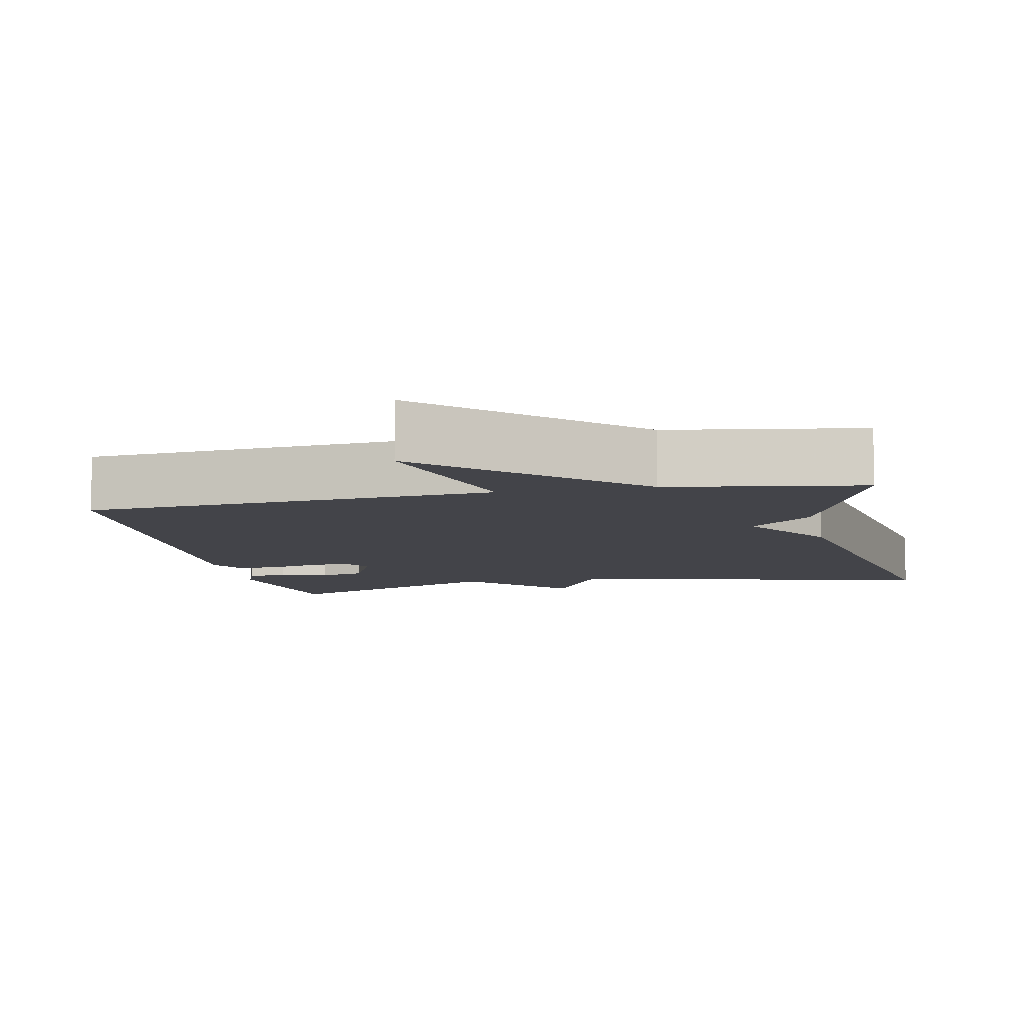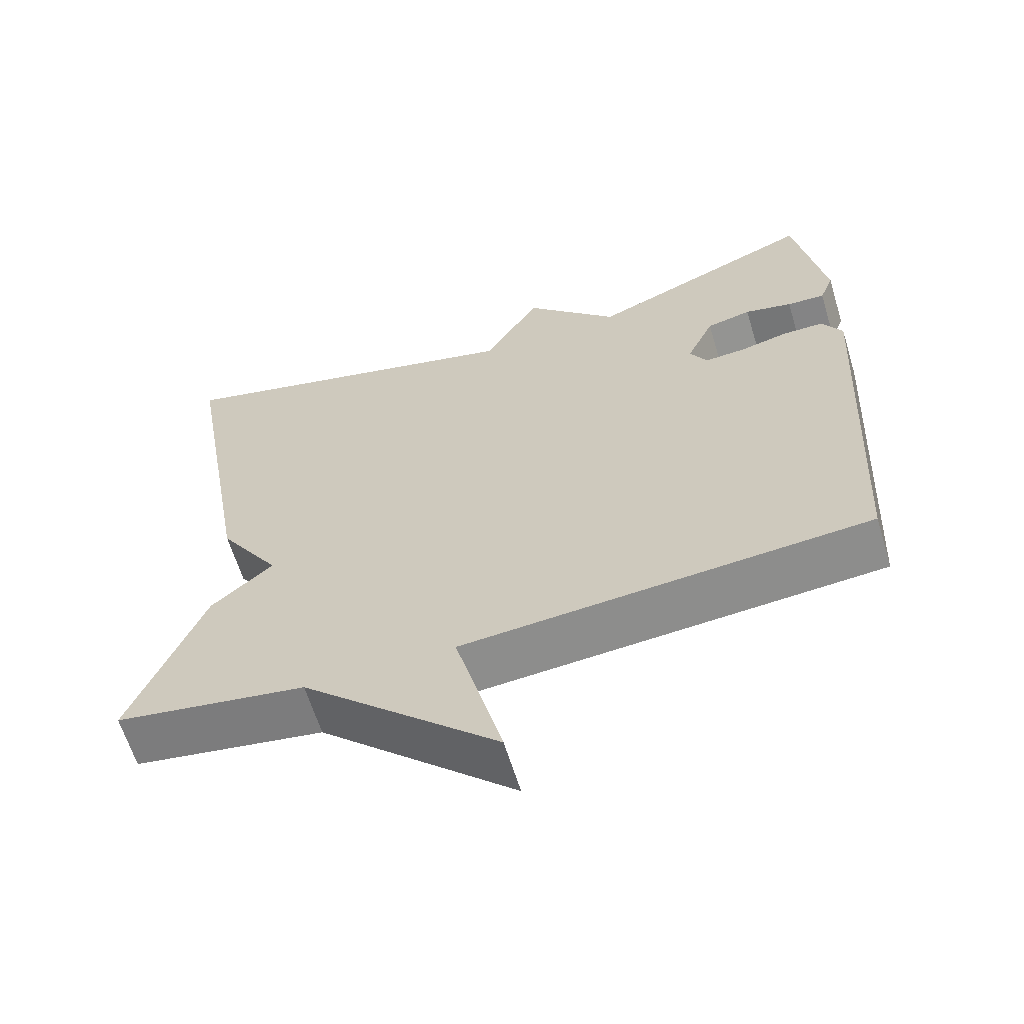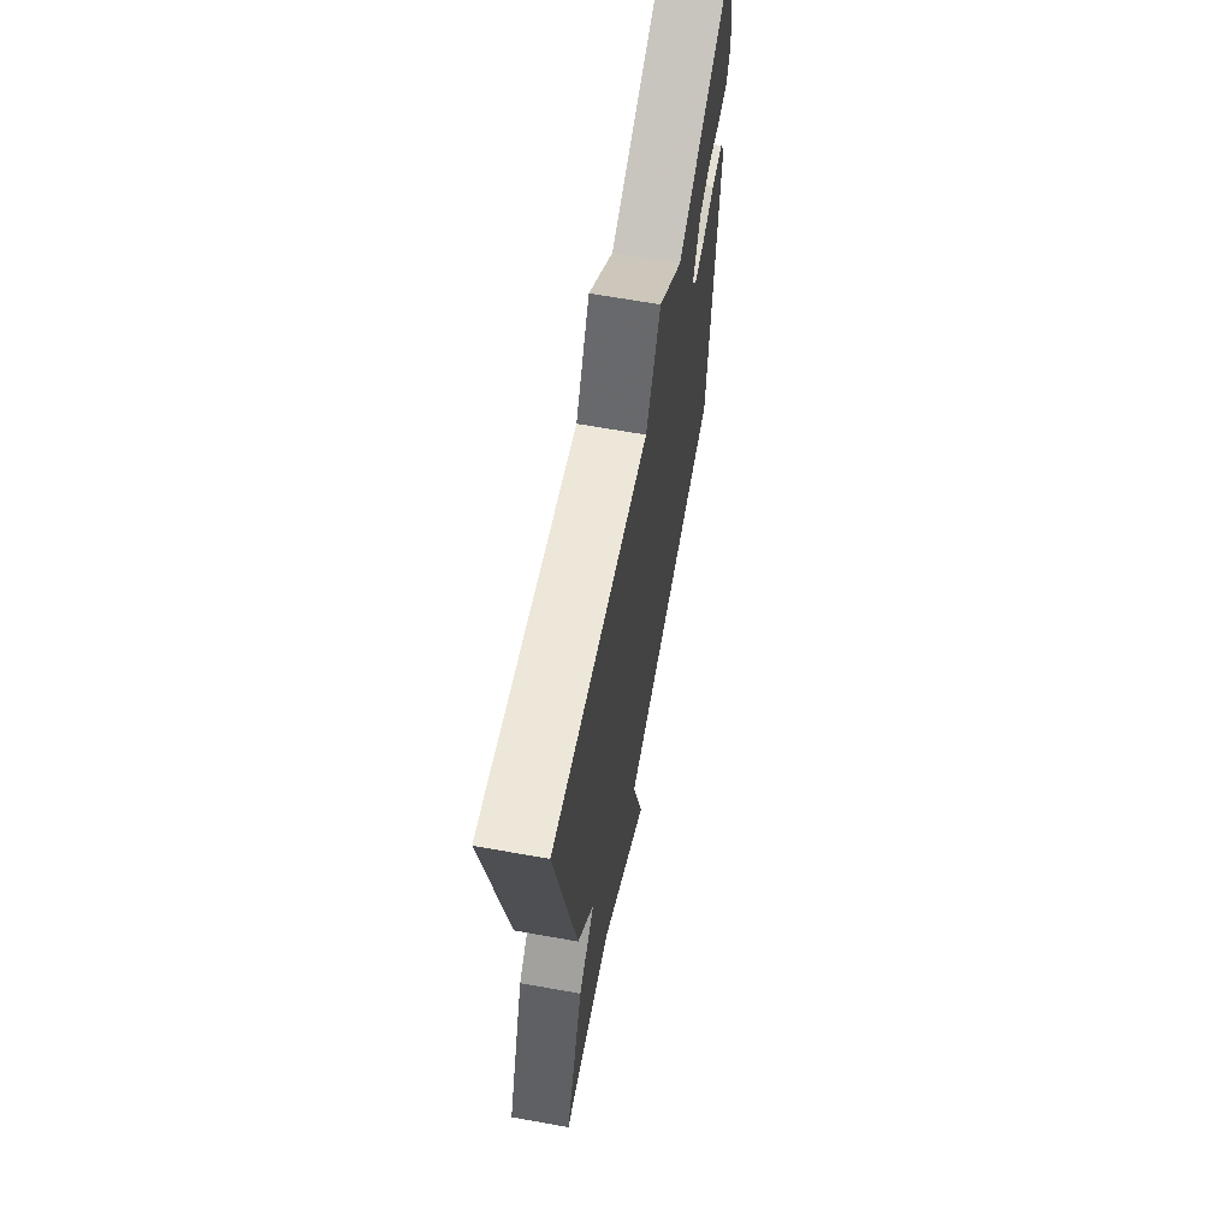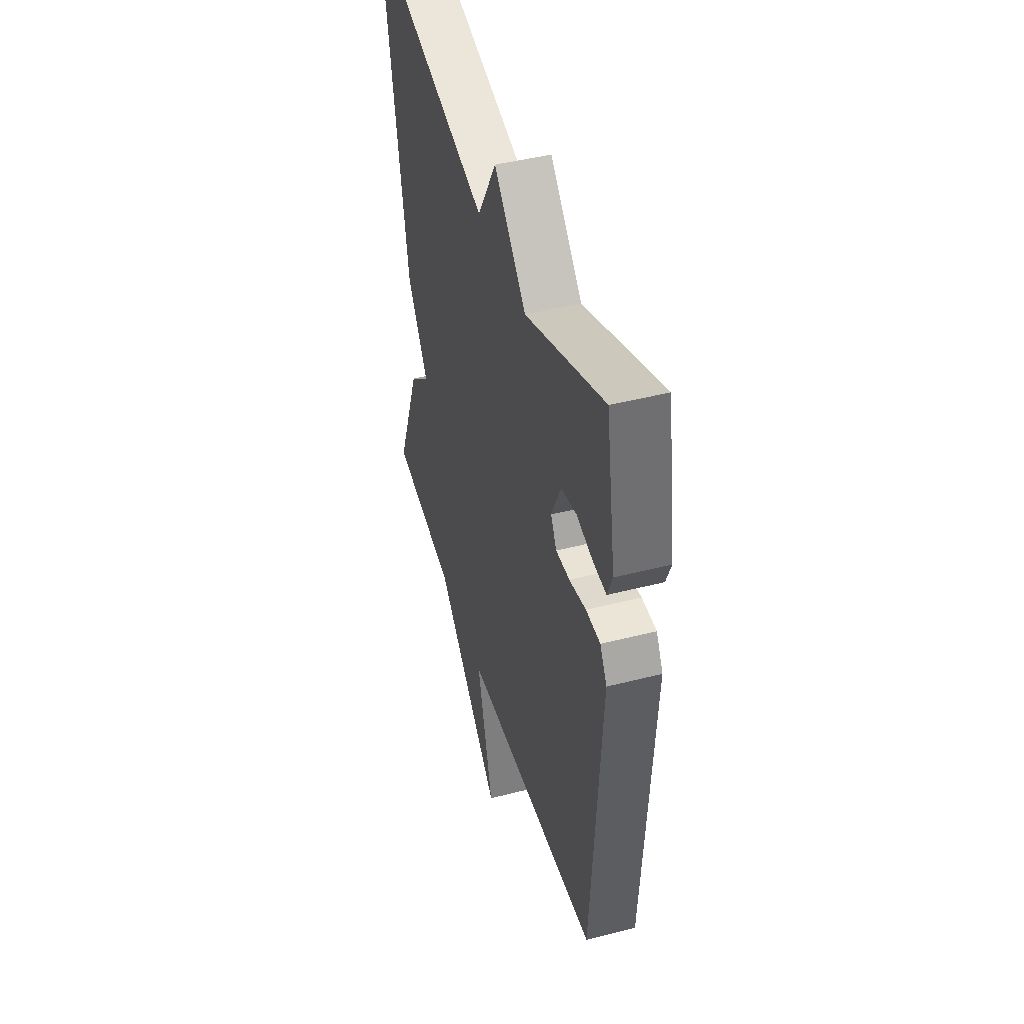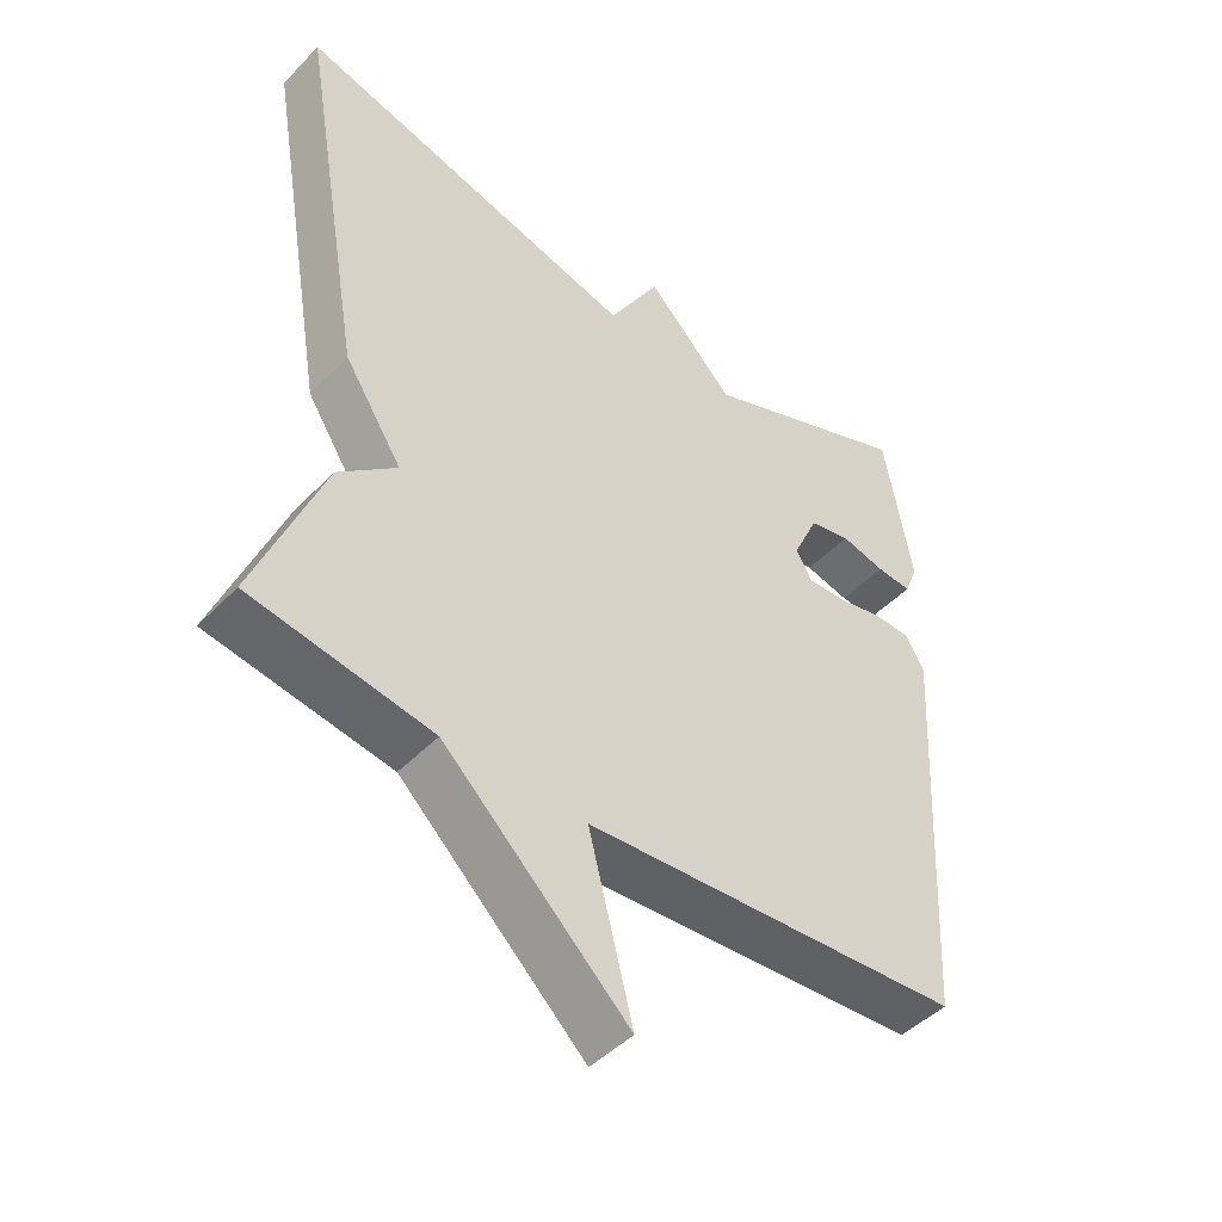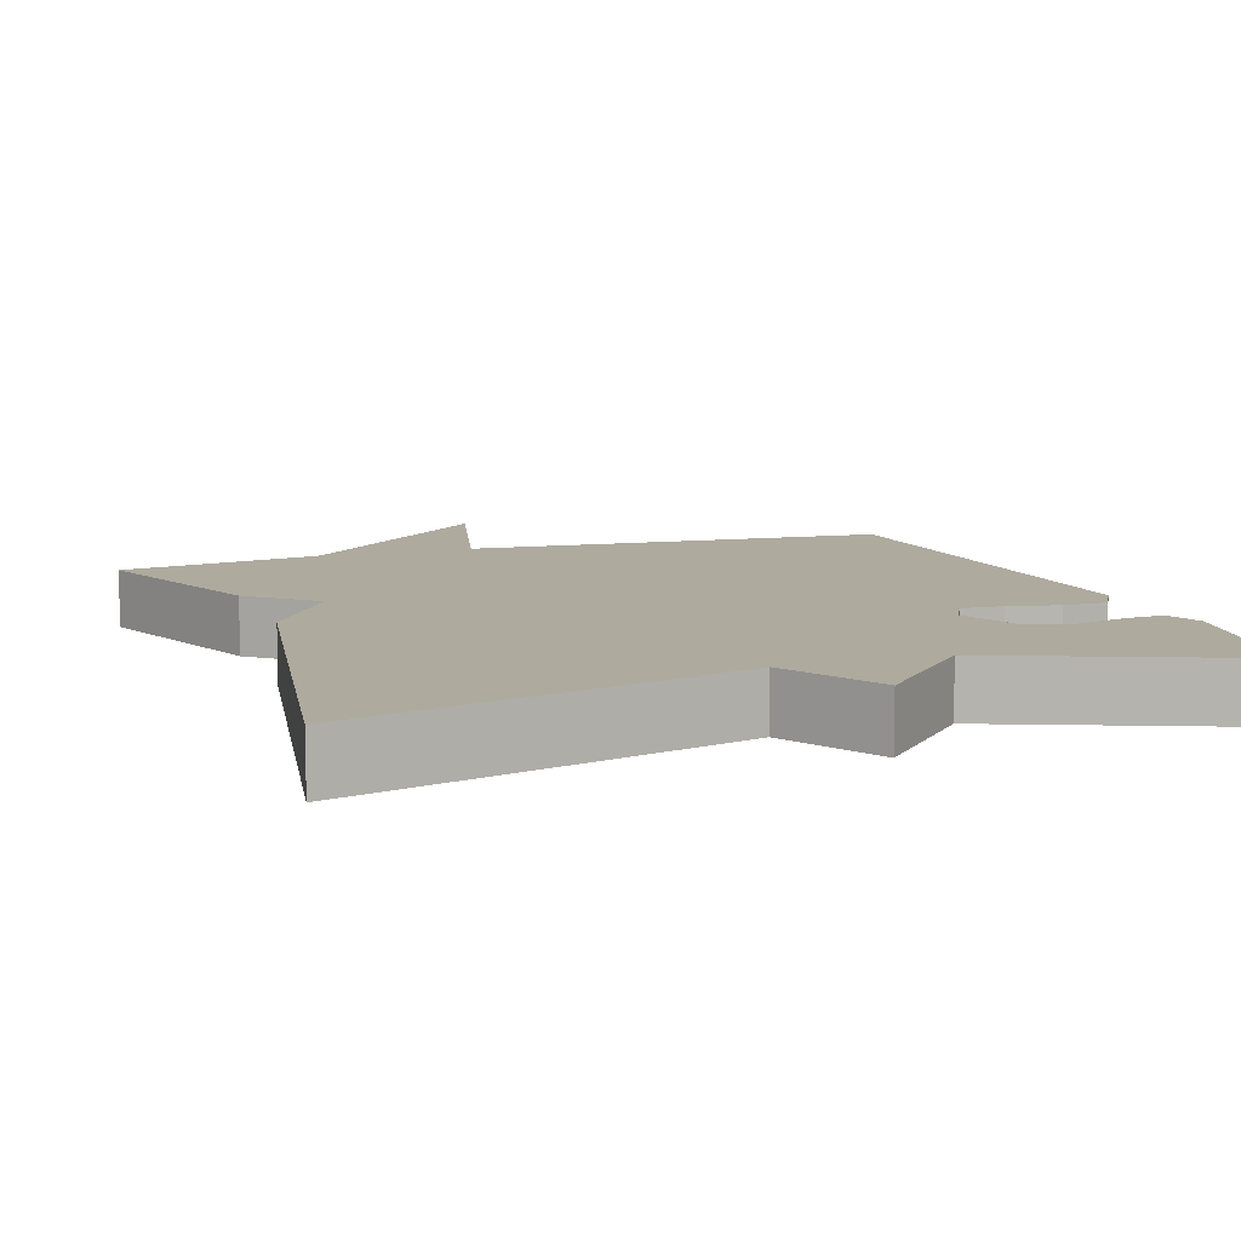
<metadata>
{"format":"obj","ext":"obj","renderer":"f3d","projection":"perspective","resolution":1024,"background":"white","views":[{"elev":-8.4,"azim":-168.2,"up":"+Y"},{"elev":-62.9,"azim":17.0,"up":"+Z"},{"elev":66.1,"azim":-79.8,"up":"+Z"},{"elev":45.6,"azim":73.6,"up":"+Z"},{"elev":-46.8,"azim":-41.1,"up":"+Z"},{"elev":9.3,"azim":-19.4,"up":"+Y"}]}
</metadata>
<code>
v 0.5 0.07 -0.5
v -0.043 0.07 -0.541
v 0.02 0.07 -0.787
v -0.243 0.07 -0.541
v -0.5 0.07 -0.5
v -0.404 0.07 -0.25
v -0.321 0.07 -0.178
v -0.404 0.07 -0.05
v -0.5 0.07 0.5
v -0.007 0.07 0.373
v 0.067 0.07 0.502
v 0.193 0.07 0.373
v 0.5 0.07 0.5
v 0.539 0.07 0.272
v 0.52 0.07 0.223
v 0.469 0.07 0.226
v 0.405 0.07 0.241
v 0.345 0.07 0.227
v 0.308 0.07 0.146
v 0.331 0.07 0.105
v 0.385 0.07 0.108
v 0.45 0.07 0.123
v 0.506 0.07 0.123
v 0.533 0.07 0.076
v 0.5 0 -0.5
v -0.043 0 -0.541
v 0.02 0 -0.787
v -0.243 0 -0.541
v -0.5 0 -0.5
v -0.404 0 -0.25
v -0.321 0 -0.178
v -0.404 0 -0.05
v -0.5 0 0.5
v -0.007 0 0.373
v 0.067 0 0.502
v 0.193 0 0.373
v 0.5 0 0.5
v 0.539 0 0.272
v 0.52 0 0.223
v 0.469 0 0.226
v 0.405 0 0.241
v 0.345 0 0.227
v 0.308 0 0.146
v 0.331 0 0.105
v 0.385 0 0.108
v 0.45 0 0.123
v 0.506 0 0.123
v 0.533 0 0.076
f 24 1 2
f 23 24 2
f 22 23 2
f 21 22 2
f 20 21 2
f 19 20 2
f 18 19 2
f 15 16 17
f 14 15 17
f 13 14 17
f 12 13 17
f 12 17 18
f 10 11 12
f 10 12 18 2
f 9 10 2
f 8 9 2
f 7 8 2
f 6 7 2
f 5 6 2
f 4 5 2
f 2 3 4
f 26 25 48
f 26 48 47
f 26 47 46
f 26 46 45
f 26 45 44
f 26 44 43
f 26 43 42
f 41 40 39
f 41 39 38
f 41 38 37
f 41 37 36
f 42 41 36
f 36 35 34
f 26 42 36 34
f 26 34 33
f 26 33 32
f 26 32 31
f 26 31 30
f 26 30 29
f 26 29 28
f 28 27 26
f 1 25 26 2
f 2 26 27 3
f 3 27 28 4
f 4 28 29 5
f 5 29 30 6
f 6 30 31 7
f 7 31 32 8
f 8 32 33 9
f 9 33 34 10
f 10 34 35 11
f 11 35 36 12
f 12 36 37 13
f 13 37 38 14
f 14 38 39 15
f 15 39 40 16
f 16 40 41 17
f 17 41 42 18
f 18 42 43 19
f 19 43 44 20
f 20 44 45 21
f 21 45 46 22
f 22 46 47 23
f 23 47 48 24
f 24 48 25 1

</code>
